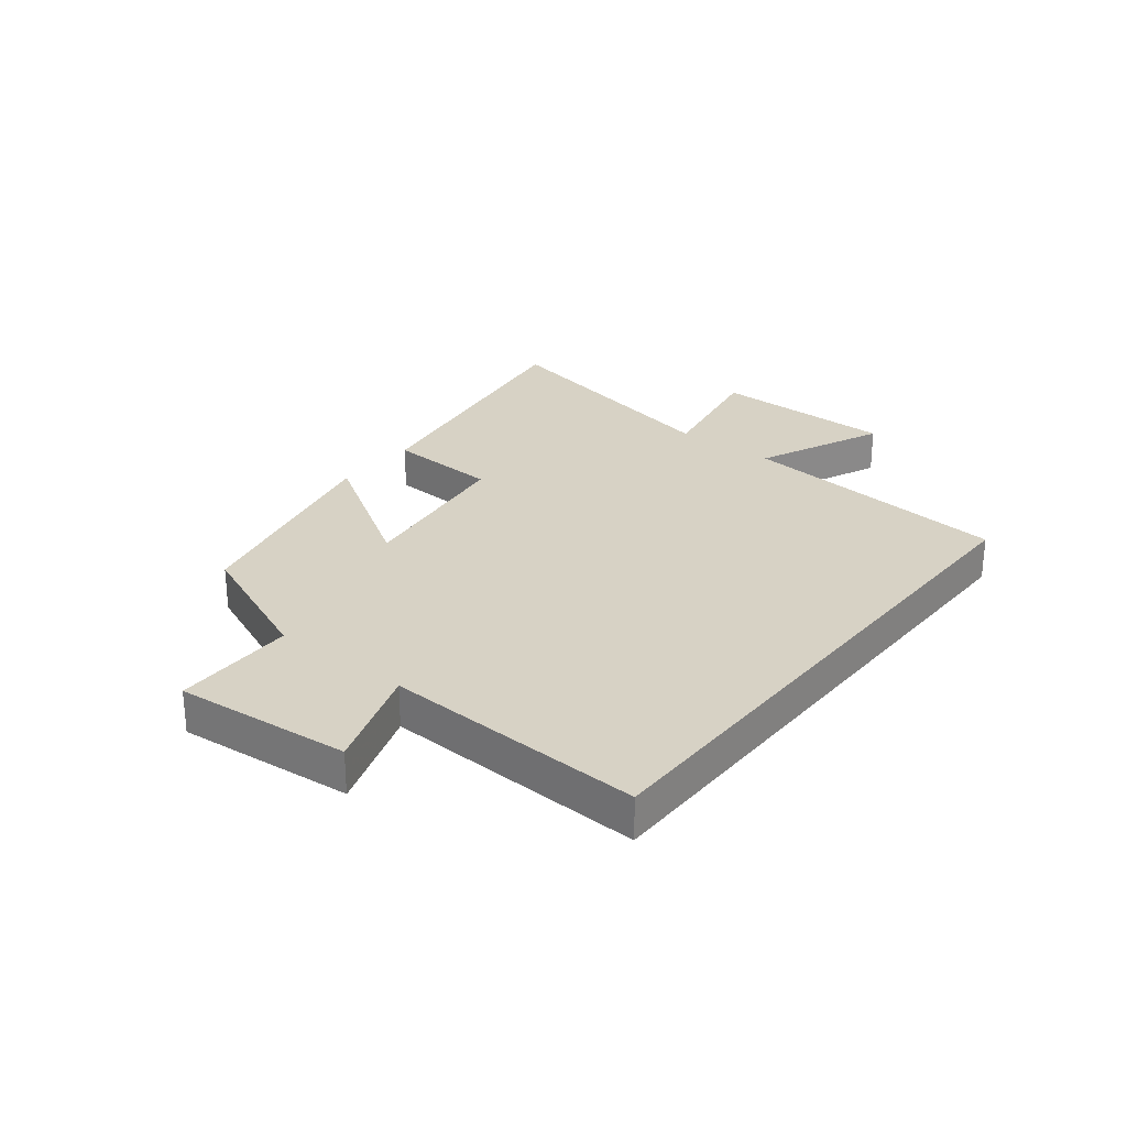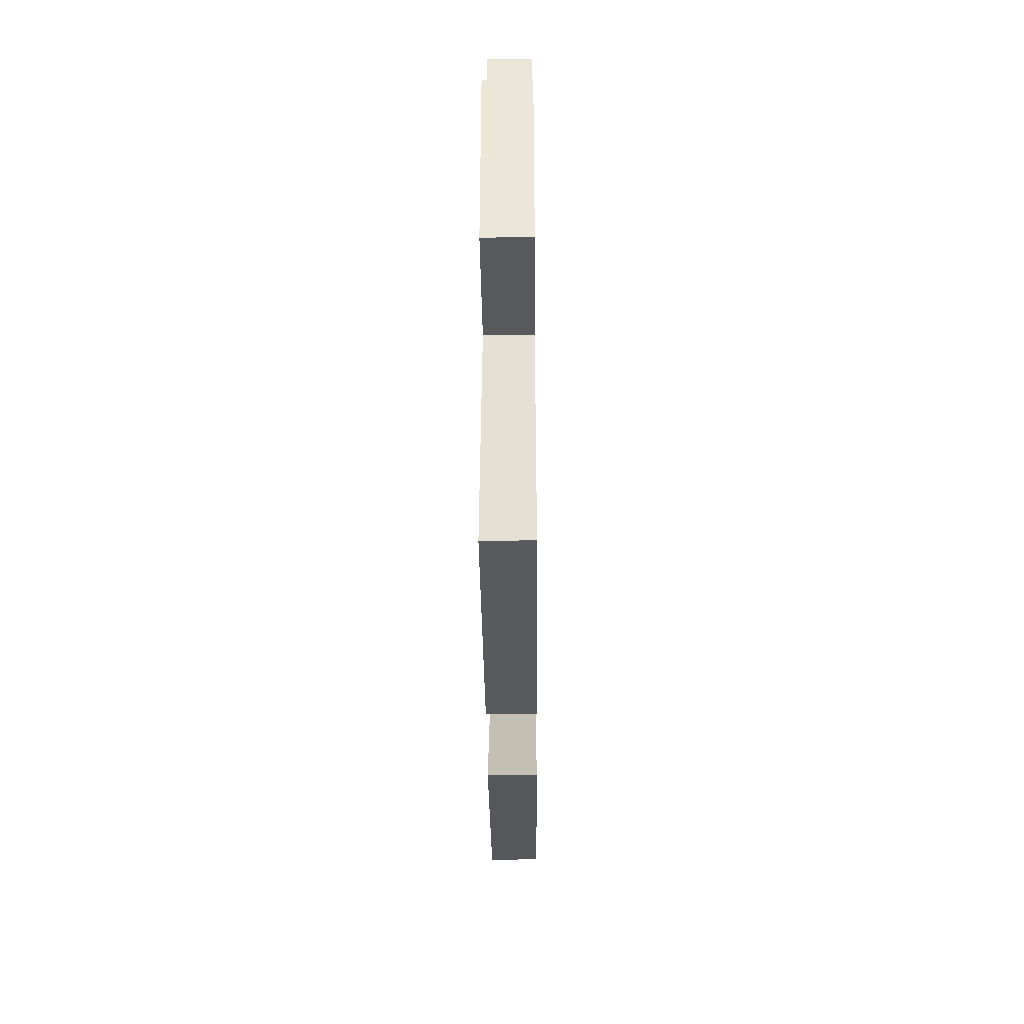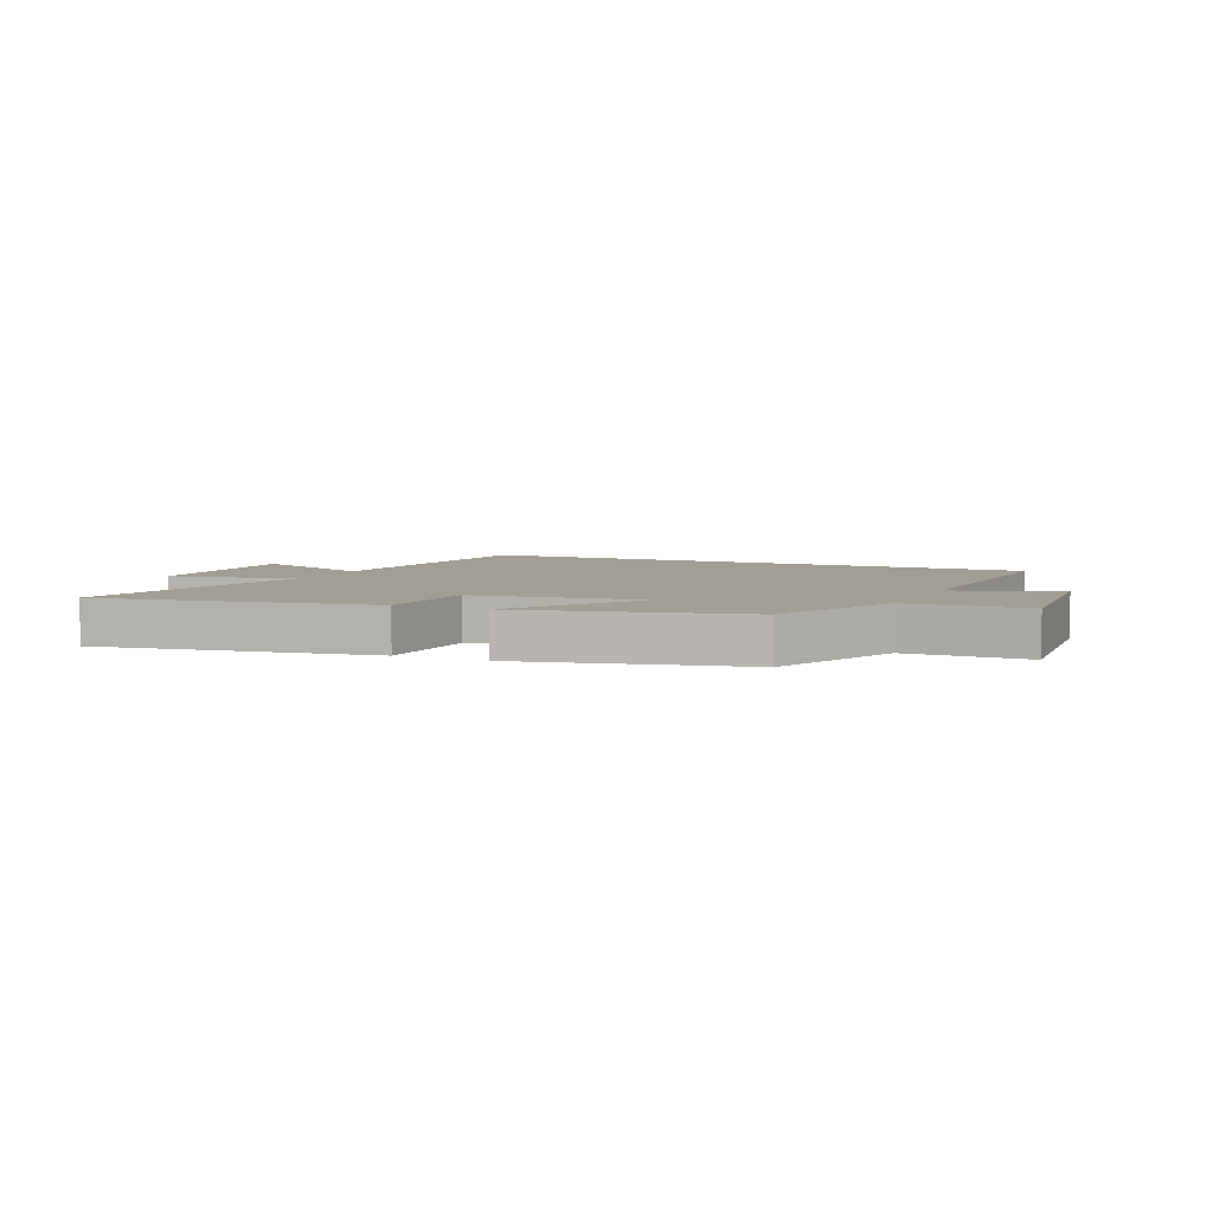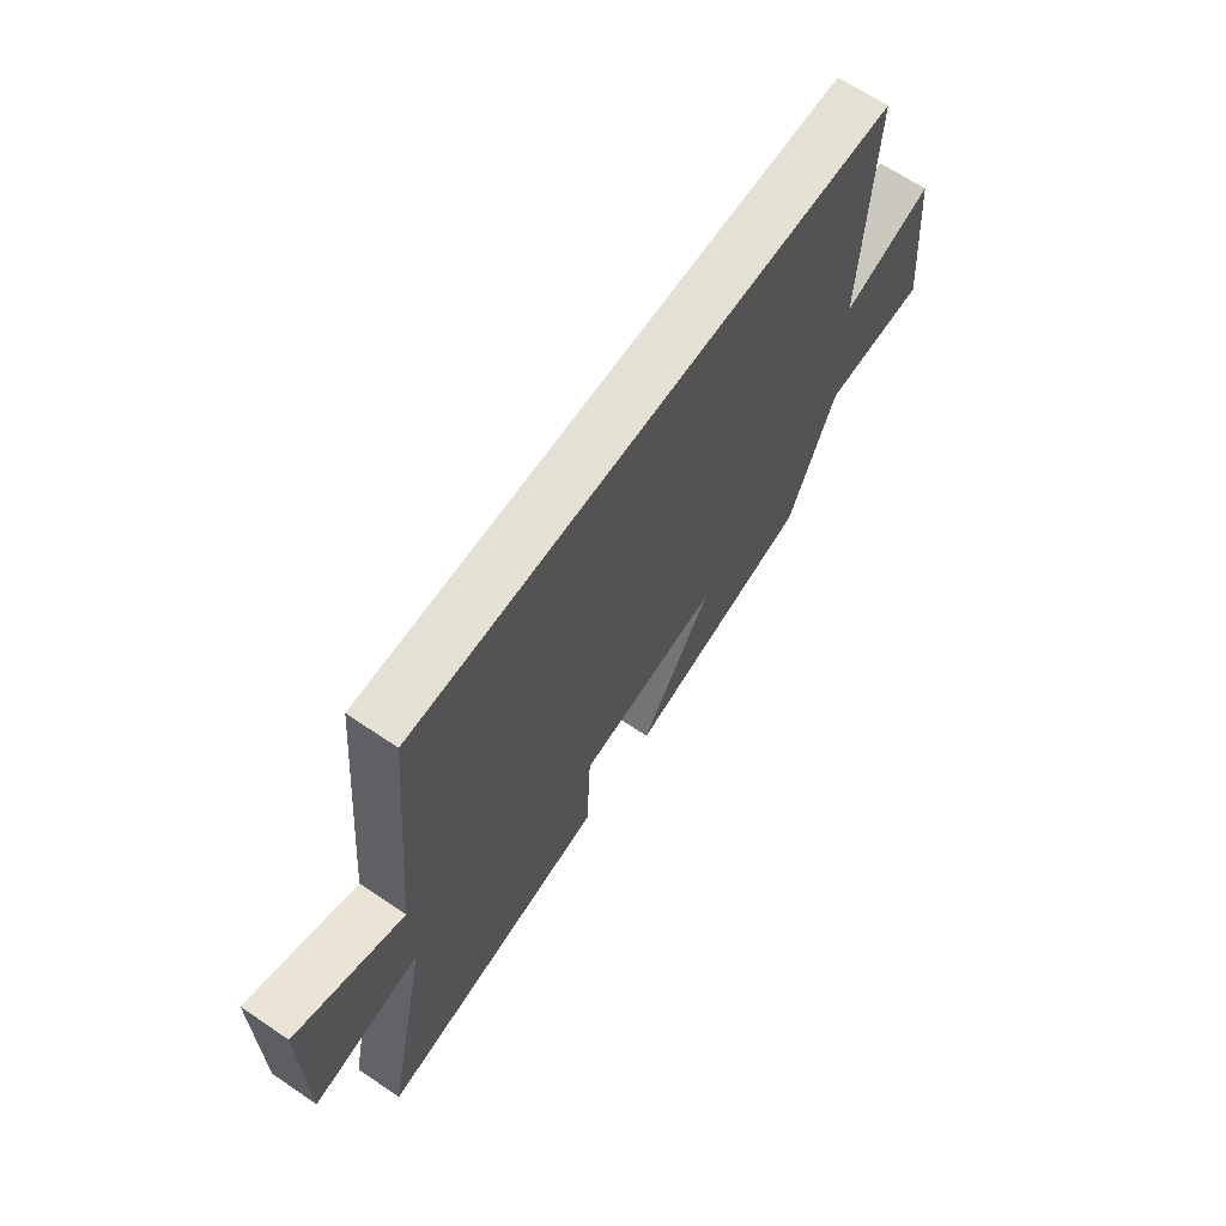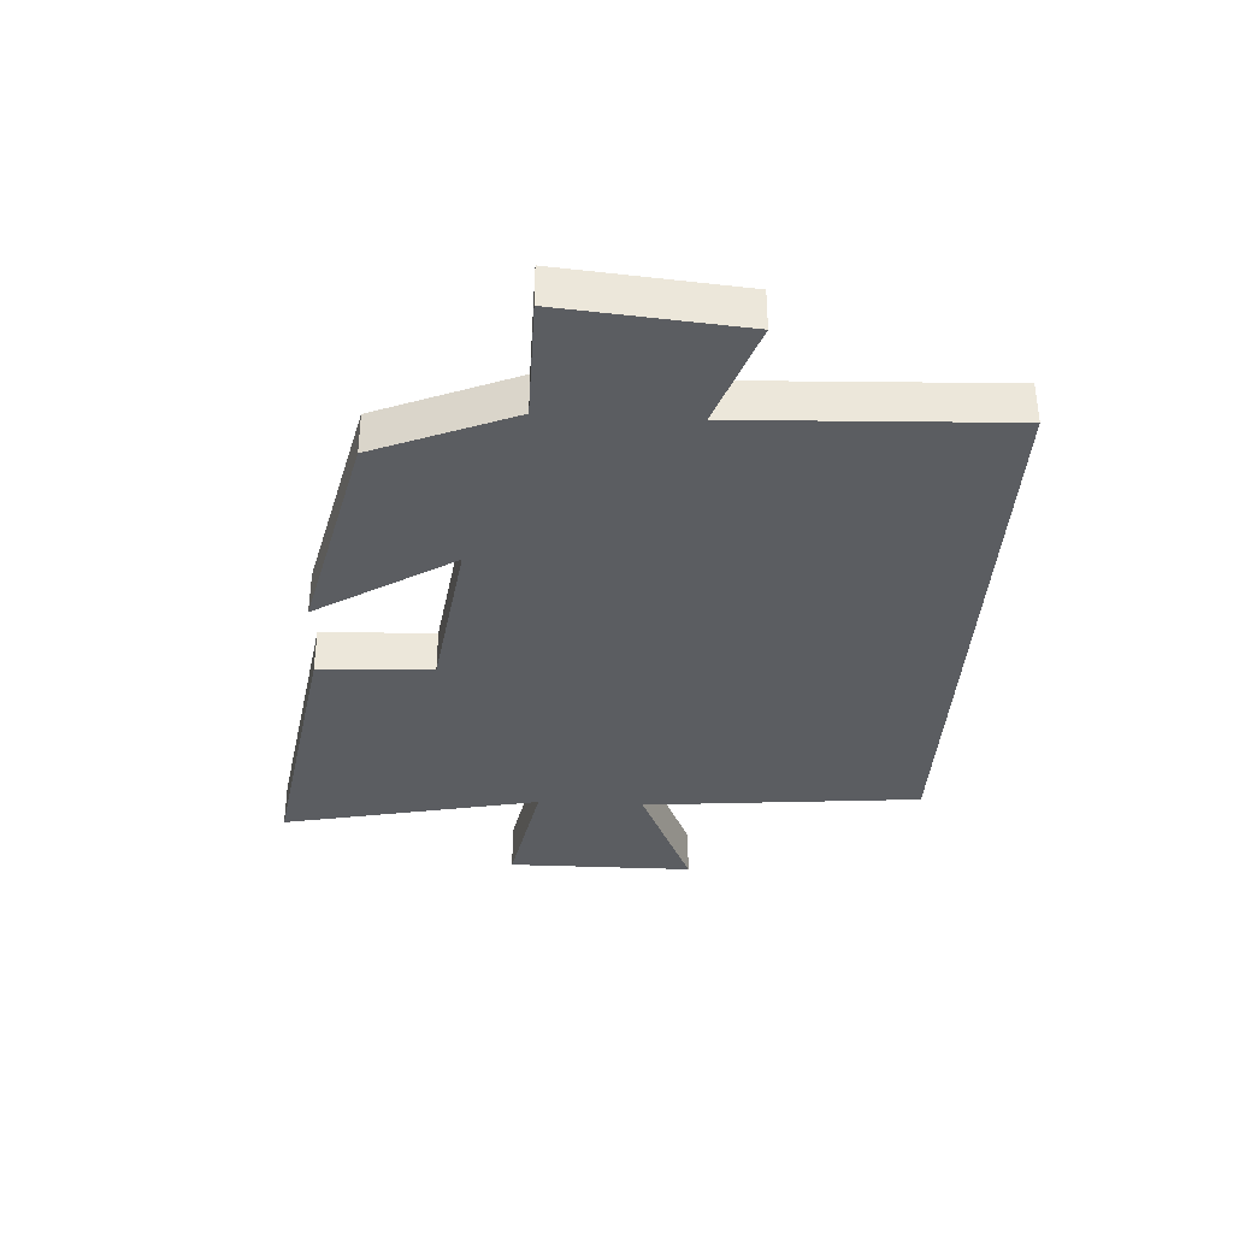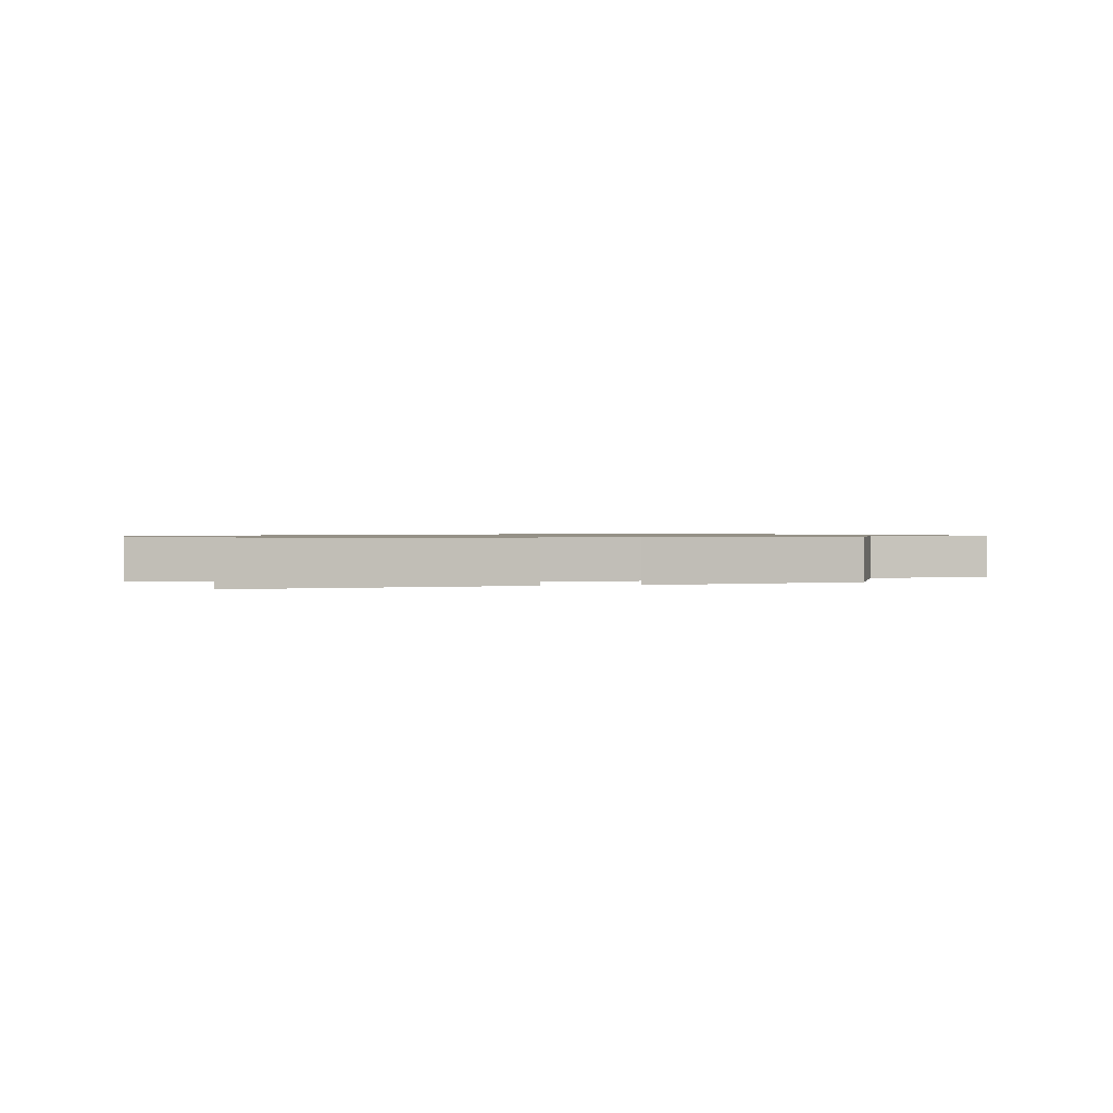
<metadata>
{"format":"obj","ext":"obj","renderer":"f3d","projection":"perspective","resolution":1024,"background":"white","views":[{"elev":27.5,"azim":-51.5,"up":"+Y"},{"elev":-40.1,"azim":90.5,"up":"+Z"},{"elev":5.1,"azim":-155.7,"up":"+Y"},{"elev":66.1,"azim":124.2,"up":"+Z"},{"elev":-35.6,"azim":-93.1,"up":"+Y"},{"elev":0.9,"azim":168.7,"up":"+Y"}]}
</metadata>
<code>
v -0.405 0.07 -0.412
v -0.5 0.07 -0.182
v -0.707 0.07 -0.18
v -0.679 0.07 0.118
v -0.5 0.07 0.056
v -0.518 0.07 0.5
v 0.457 0.07 0.5
v 0.5 0.07 0.033
v 0.717 0.07 0.128
v 0.717 0.07 -0.184
v 0.5 0.07 -0.143
v 0.591 0.07 -0.576
v 0.122 0.07 -0.5
v 0.113 0.07 -0.311
v -0.173 0.07 -0.271
v -0.03 0.07 -0.5
v -0.405 0 -0.412
v -0.5 0 -0.182
v -0.707 0 -0.18
v -0.679 0 0.118
v -0.5 0 0.056
v -0.518 0 0.5
v 0.457 0 0.5
v 0.5 0 0.033
v 0.717 0 0.128
v 0.717 0 -0.184
v 0.5 0 -0.143
v 0.591 0 -0.576
v 0.122 0 -0.5
v 0.113 0 -0.311
v -0.173 0 -0.271
v -0.03 0 -0.5
f 15 16 1 2
f 14 15 2
f 11 12 13 14
f 11 14 2
f 8 9 10 11
f 7 8 11
f 6 7 11
f 5 6 11
f 5 11 2 3
f 3 4 5
f 18 17 32 31
f 18 31 30
f 30 29 28 27
f 18 30 27
f 27 26 25 24
f 27 24 23
f 27 23 22
f 27 22 21
f 19 18 27 21
f 21 20 19
f 1 17 18 2
f 2 18 19 3
f 3 19 20 4
f 4 20 21 5
f 5 21 22 6
f 6 22 23 7
f 7 23 24 8
f 8 24 25 9
f 9 25 26 10
f 10 26 27 11
f 11 27 28 12
f 12 28 29 13
f 13 29 30 14
f 14 30 31 15
f 15 31 32 16
f 16 32 17 1

</code>
